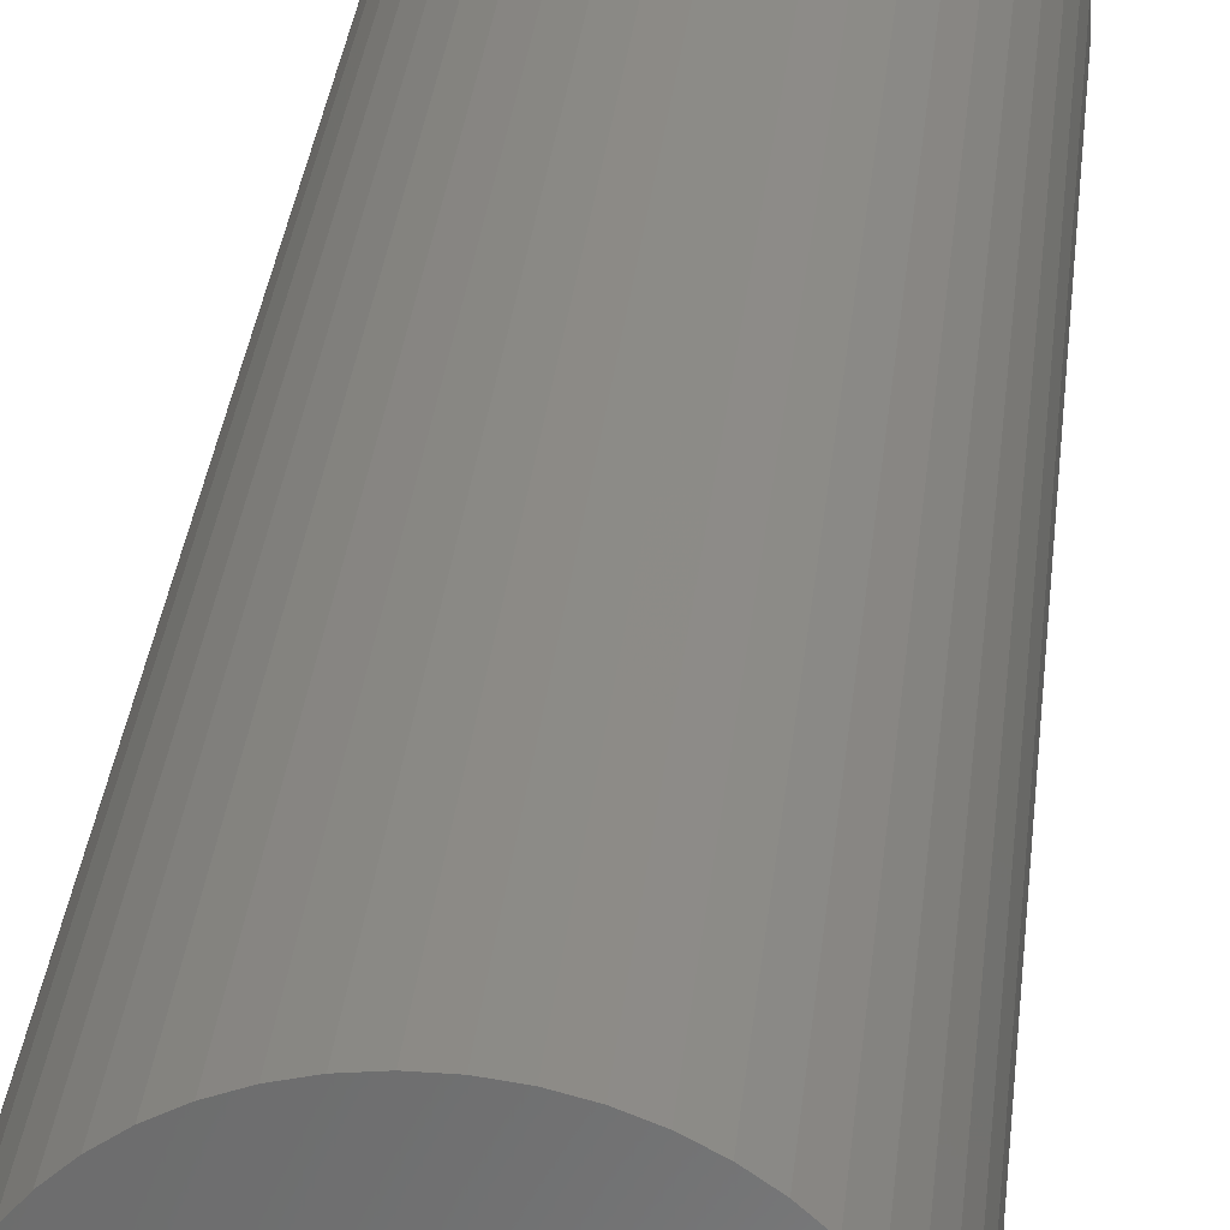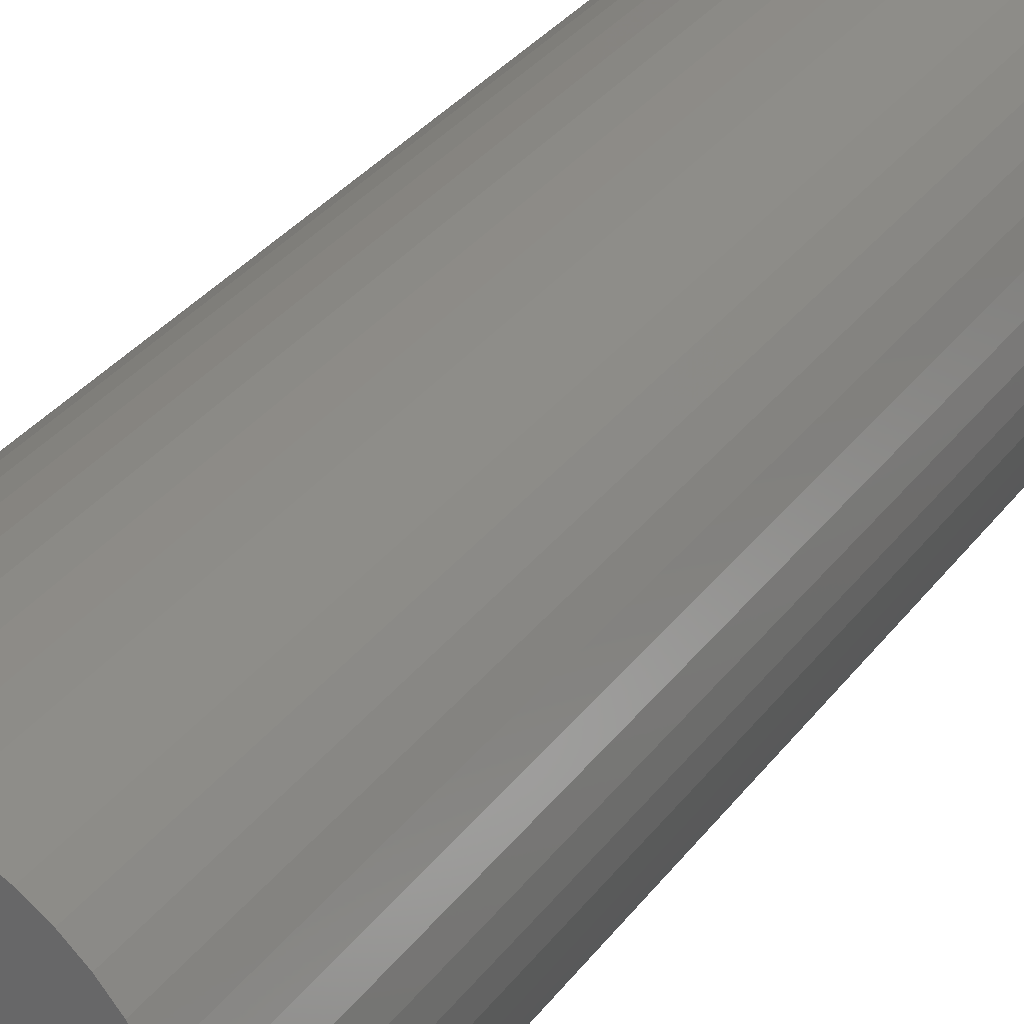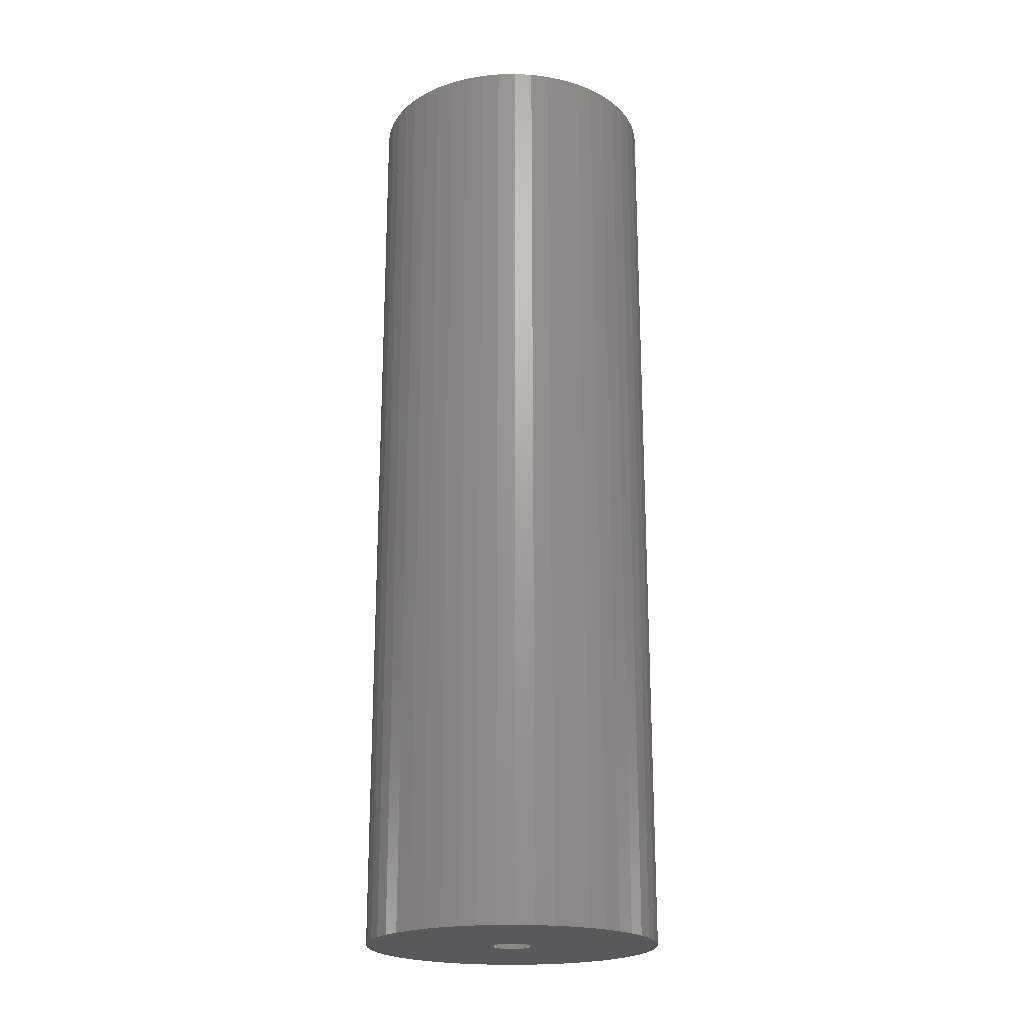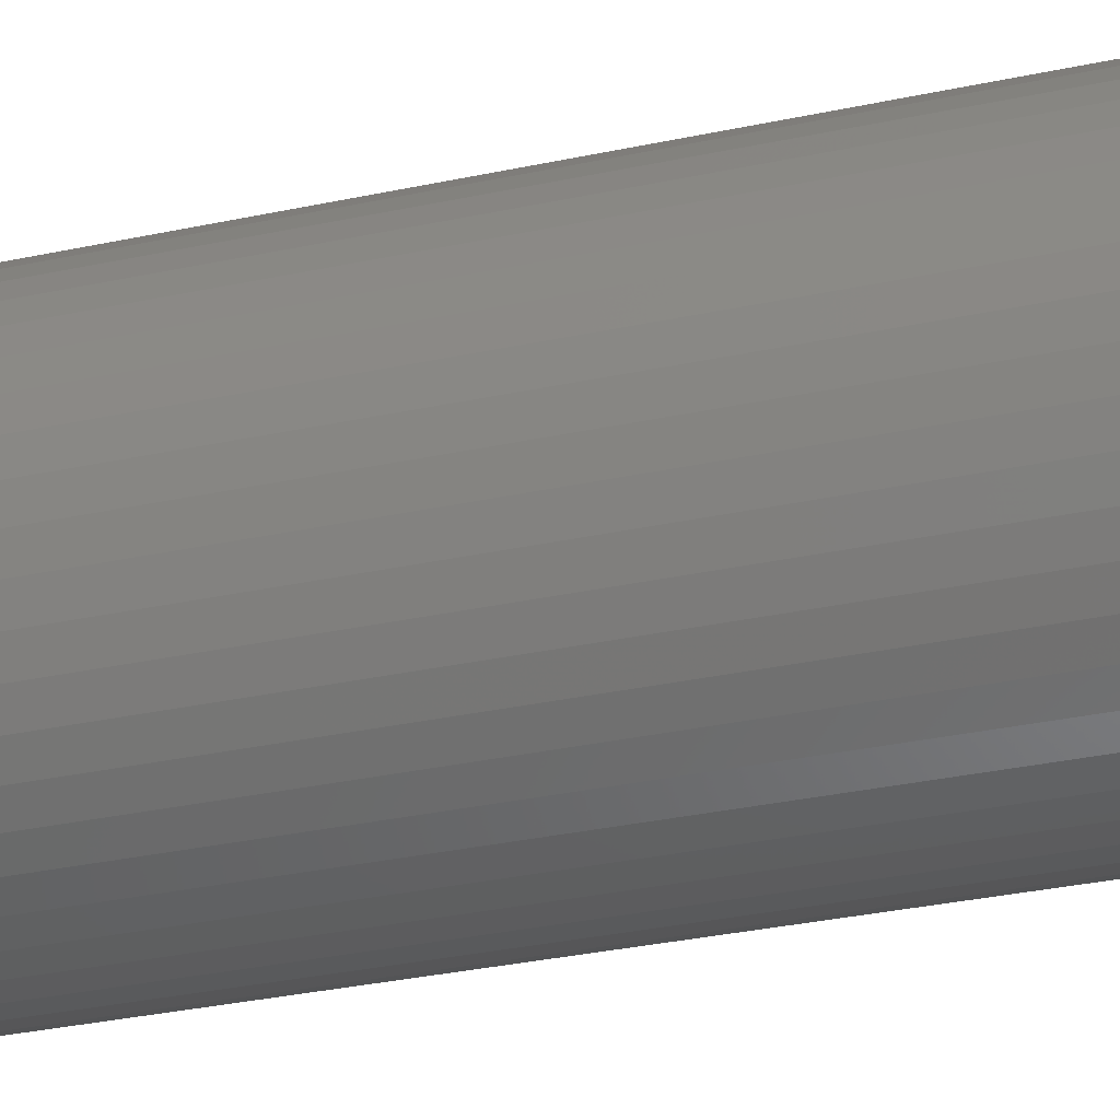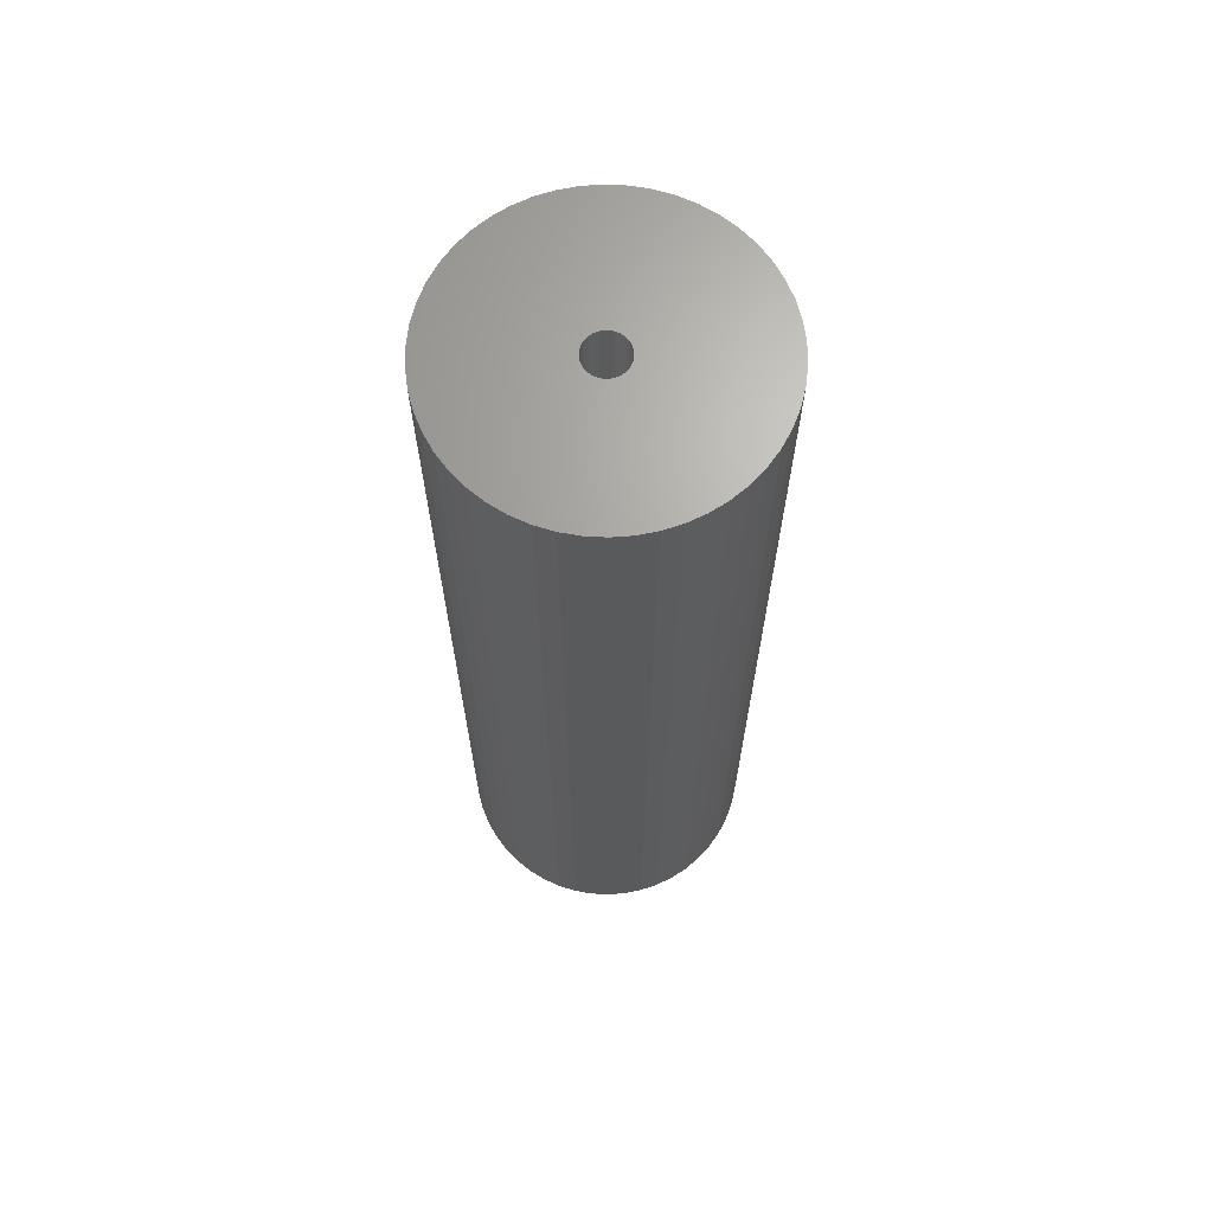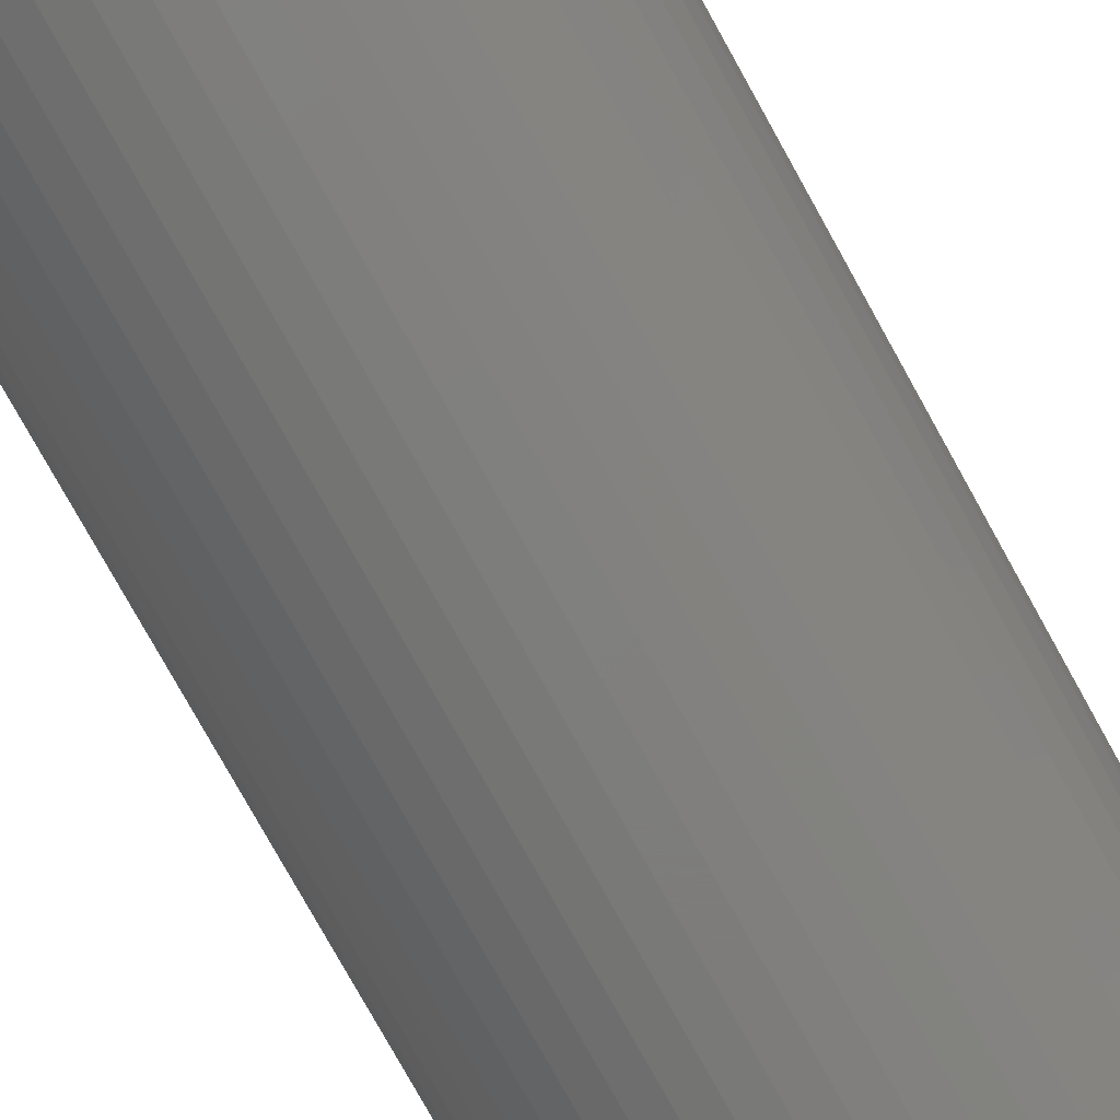
<metadata>
{"format":"stl","ext":"stl","renderer":"f3d","projection":"perspective","resolution":1024,"background":"white","views":[{"elev":31.4,"azim":5.8,"up":"+Y"},{"elev":30.1,"azim":28.8,"up":"+Y"},{"elev":-21.2,"azim":146.3,"up":"+Z"},{"elev":-30.1,"azim":-72.2,"up":"+Y"},{"elev":67.0,"azim":-61.8,"up":"+Z"},{"elev":-76.4,"azim":-151.1,"up":"+Y"}]}
</metadata>
<code>
# stl→obj: 200 verts, 400 faces
v 11.25 0 36
v 11.16 1.41 -36
v 11.16 1.41 36
v 11.25 0 -36
v -11.25 0 -36
v -11.16 1.41 36
v -11.16 1.41 -36
v -11.25 0 36
v 0.7064 11.23 -36
v -0.7064 11.23 36
v 0.7064 11.23 36
v -0.7064 11.23 -36
v -0.7064 -11.23 -36
v 0.7064 -11.23 36
v -0.7064 -11.23 36
v 0.7064 -11.23 -36
v 8.201 7.701 -36
v 7.171 8.668 36
v 8.201 7.701 36
v 7.171 8.668 -36
v -7.171 8.668 -36
v -8.201 7.701 36
v -7.171 8.668 36
v -8.201 7.701 -36
v -3.476 10.7 -36
v -4.79 10.18 36
v -3.476 10.7 36
v -4.79 10.18 -36
v 10.46 4.141 36
v 9.858 5.42 -36
v 9.858 5.42 36
v 10.46 4.141 -36
v 10.9 2.798 -36
v 10.9 2.798 36
v 4.79 10.18 -36
v 3.476 10.7 36
v 4.79 10.18 36
v 3.476 10.7 -36
v 6.028 9.499 36
v 6.028 9.499 -36
v -10.46 4.141 -36
v -9.858 5.42 36
v -9.858 5.42 -36
v -10.46 4.141 36
v 1.55 0 36
v 1.538 0.1943 36
v 11.16 -1.41 36
v 1.501 0.3855 36
v 1.538 -0.1943 36
v 1.441 0.5706 36
v 10.9 -2.798 36
v 1.358 0.7467 36
v 9.101 6.613 36
v 1.501 -0.3855 36
v 1.254 0.9111 36
v 10.46 -4.141 36
v 1.13 1.061 36
v 1.441 -0.5706 36
v 0.988 1.194 36
v 9.858 -5.42 36
v 0.8305 1.309 36
v 1.358 -0.7467 36
v 0.66 1.402 36
v 9.101 -6.613 36
v 0.479 1.474 36
v 2.108 11.05 36
v 1.254 -0.9111 36
v 8.201 -7.701 36
v 0.2904 1.523 36
v 0.09732 1.547 36
v -0.09732 1.547 36
v -0.2904 1.523 36
v -2.108 11.05 36
v -0.479 1.474 36
v -0.66 1.402 36
v -0.8305 1.309 36
v -6.028 9.499 36
v -0.988 1.194 36
v -1.13 1.061 36
v -1.254 0.9111 36
v 1.13 -1.061 36
v 7.171 -8.668 36
v 0.988 -1.194 36
v 6.028 -9.499 36
v 0.8305 -1.309 36
v 4.79 -10.18 36
v 0.66 -1.402 36
v 3.476 -10.7 36
v 0.479 -1.474 36
v 2.108 -11.05 36
v 0.2904 -1.523 36
v 0.09732 -1.547 36
v -0.09732 -1.547 36
v -0.2904 -1.523 36
v -2.108 -11.05 36
v -0.479 -1.474 36
v -3.476 -10.7 36
v -0.66 -1.402 36
v -4.79 -10.18 36
v -0.8305 -1.309 36
v -6.028 -9.499 36
v -0.988 -1.194 36
v -7.171 -8.668 36
v -1.13 -1.061 36
v -8.201 -7.701 36
v -1.254 -0.9111 36
v -9.101 -6.613 36
v -1.358 -0.7467 36
v -9.858 -5.42 36
v -1.441 -0.5706 36
v -10.46 -4.141 36
v -1.501 -0.3855 36
v -10.9 -2.798 36
v -1.538 -0.1943 36
v -11.16 -1.41 36
v -1.55 0 36
v -9.101 6.613 36
v -1.358 0.7467 36
v -1.441 0.5706 36
v -1.501 0.3855 36
v -10.9 2.798 36
v -1.538 0.1943 36
v -2.108 11.05 -36
v 2.108 -11.05 -36
v 3.476 -10.7 -36
v 4.79 -10.18 -36
v 9.101 6.613 -36
v 2.108 11.05 -36
v -9.101 6.613 -36
v -10.9 2.798 -36
v -6.028 9.499 -36
v 11.16 -1.41 -36
v 6.028 -9.499 -36
v 7.171 -8.668 -36
v 8.201 -7.701 -36
v 10.46 -4.141 -36
v 9.858 -5.42 -36
v -10.46 -4.141 -36
v -10.9 -2.798 -36
v 9.101 -6.613 -36
v 10.9 -2.798 -36
v -8.201 -7.701 -36
v -7.171 -8.668 -36
v -9.101 -6.613 -36
v -9.858 -5.42 -36
v 1.55 0 -36
v 1.538 -0.1943 -36
v 1.501 -0.3855 -36
v 1.538 0.1943 -36
v 1.441 -0.5706 -36
v 1.358 -0.7467 -36
v 1.501 0.3855 -36
v 1.254 -0.9111 -36
v 1.13 -1.061 -36
v 1.441 0.5706 -36
v 0.988 -1.194 -36
v 0.8305 -1.309 -36
v 1.358 0.7467 -36
v 0.66 -1.402 -36
v 0.479 -1.474 -36
v 1.254 0.9111 -36
v 0.2904 -1.523 -36
v 0.09732 -1.547 -36
v -0.09732 -1.547 -36
v -0.2904 -1.523 -36
v -2.108 -11.05 -36
v -0.479 -1.474 -36
v -3.476 -10.7 -36
v -0.66 -1.402 -36
v -4.79 -10.18 -36
v -0.8305 -1.309 -36
v -6.028 -9.499 -36
v -0.988 -1.194 -36
v -1.13 -1.061 -36
v -1.254 -0.9111 -36
v 1.13 1.061 -36
v 0.988 1.194 -36
v 0.8305 1.309 -36
v 0.66 1.402 -36
v 0.479 1.474 -36
v 0.2904 1.523 -36
v 0.09732 1.547 -36
v -0.09732 1.547 -36
v -0.2904 1.523 -36
v -0.479 1.474 -36
v -0.66 1.402 -36
v -0.8305 1.309 -36
v -0.988 1.194 -36
v -1.13 1.061 -36
v -1.254 0.9111 -36
v -1.358 0.7467 -36
v -1.441 0.5706 -36
v -1.501 0.3855 -36
v -1.538 0.1943 -36
v -1.55 0 -36
v -1.358 -0.7467 -36
v -1.441 -0.5706 -36
v -1.501 -0.3855 -36
v -1.538 -0.1943 -36
v -11.16 -1.41 -36
f 1 2 3
f 2 1 4
f 5 6 7
f 6 5 8
f 9 10 11
f 10 9 12
f 13 14 15
f 14 13 16
f 17 18 19
f 18 17 20
f 21 22 23
f 22 21 24
f 25 26 27
f 26 25 28
f 29 30 31
f 30 29 32
f 3 33 34
f 33 3 2
f 35 36 37
f 36 35 38
f 20 39 18
f 39 20 40
f 41 42 43
f 42 41 44
f 45 1 3
f 46 3 34
f 1 45 47
f 48 34 29
f 49 47 45
f 50 29 31
f 47 49 51
f 52 31 53
f 54 51 49
f 55 53 19
f 51 54 56
f 57 19 18
f 58 56 54
f 59 18 39
f 56 58 60
f 61 39 37
f 62 60 58
f 63 37 36
f 60 62 64
f 65 36 66
f 67 64 62
f 64 67 68
f 3 46 45
f 34 48 46
f 29 50 48
f 31 52 50
f 53 55 52
f 19 57 55
f 18 59 57
f 39 61 59
f 69 66 11
f 37 63 61
f 36 65 63
f 66 69 65
f 11 70 69
f 11 71 70
f 10 71 11
f 71 10 72
f 73 72 10
f 72 73 74
f 27 74 73
f 74 27 75
f 26 75 27
f 75 26 76
f 77 76 26
f 76 77 78
f 23 78 77
f 78 23 79
f 79 22 80
f 22 79 23
f 81 68 67
f 68 81 82
f 83 82 81
f 82 83 84
f 85 84 83
f 84 85 86
f 87 86 85
f 86 87 88
f 89 88 87
f 88 89 90
f 91 90 89
f 90 91 14
f 92 14 91
f 93 14 92
f 15 93 94
f 95 94 96
f 97 96 98
f 93 15 14
f 99 98 100
f 101 100 102
f 103 102 104
f 105 104 106
f 107 106 108
f 109 108 110
f 111 110 112
f 113 112 114
f 94 95 15
f 115 114 116
f 117 80 22
f 80 117 118
f 96 97 95
f 42 118 117
f 98 99 97
f 118 42 119
f 100 101 99
f 44 119 42
f 102 103 101
f 119 44 120
f 104 105 103
f 121 120 44
f 106 107 105
f 120 121 122
f 108 109 107
f 6 122 121
f 110 111 109
f 122 6 116
f 112 113 111
f 8 116 6
f 114 115 113
f 116 8 115
f 123 27 73
f 27 123 25
f 16 90 14
f 90 16 124
f 125 86 88
f 86 125 126
f 34 32 29
f 32 34 33
f 53 17 19
f 17 53 127
f 31 127 53
f 127 31 30
f 38 66 36
f 66 38 128
f 128 11 66
f 11 128 9
f 40 37 39
f 37 40 35
f 43 117 129
f 117 43 42
f 129 22 24
f 22 129 117
f 130 44 41
f 44 130 121
f 7 121 130
f 121 7 6
f 28 77 26
f 77 28 131
f 131 23 77
f 23 131 21
f 12 73 10
f 73 12 123
f 47 4 1
f 4 47 132
f 126 84 86
f 84 126 133
f 134 68 82
f 68 134 135
f 60 136 56
f 136 60 137
f 138 113 139
f 113 138 111
f 68 140 64
f 140 68 135
f 51 132 47
f 132 51 141
f 56 141 51
f 141 56 136
f 142 103 105
f 103 142 143
f 144 109 145
f 109 144 107
f 146 4 132
f 147 132 141
f 4 146 2
f 148 141 136
f 149 2 146
f 150 136 137
f 2 149 33
f 151 137 140
f 152 33 149
f 153 140 135
f 33 152 32
f 154 135 134
f 155 32 152
f 156 134 133
f 32 155 30
f 157 133 126
f 158 30 155
f 159 126 125
f 30 158 127
f 160 125 124
f 161 127 158
f 127 161 17
f 132 147 146
f 141 148 147
f 136 150 148
f 137 151 150
f 140 153 151
f 135 154 153
f 134 156 154
f 133 157 156
f 162 124 16
f 126 159 157
f 125 160 159
f 124 162 160
f 16 163 162
f 16 164 163
f 13 164 16
f 164 13 165
f 166 165 13
f 165 166 167
f 168 167 166
f 167 168 169
f 170 169 168
f 169 170 171
f 172 171 170
f 171 172 173
f 143 173 172
f 173 143 174
f 174 142 175
f 142 174 143
f 176 17 161
f 17 176 20
f 177 20 176
f 20 177 40
f 178 40 177
f 40 178 35
f 179 35 178
f 35 179 38
f 180 38 179
f 38 180 128
f 181 128 180
f 128 181 9
f 182 9 181
f 183 9 182
f 12 183 184
f 123 184 185
f 25 185 186
f 183 12 9
f 28 186 187
f 131 187 188
f 21 188 189
f 24 189 190
f 129 190 191
f 43 191 192
f 41 192 193
f 130 193 194
f 184 123 12
f 7 194 195
f 144 175 142
f 175 144 196
f 185 25 123
f 145 196 144
f 186 28 25
f 196 145 197
f 187 131 28
f 138 197 145
f 188 21 131
f 197 138 198
f 189 24 21
f 139 198 138
f 190 129 24
f 198 139 199
f 191 43 129
f 200 199 139
f 192 41 43
f 199 200 195
f 193 130 41
f 5 195 200
f 194 7 130
f 195 5 7
f 124 88 90
f 88 124 125
f 133 82 84
f 82 133 134
f 64 137 60
f 137 64 140
f 166 15 95
f 15 166 13
f 170 97 99
f 97 170 168
f 143 101 103
f 101 143 172
f 168 95 97
f 95 168 166
f 142 107 144
f 107 142 105
f 145 111 138
f 111 145 109
f 139 115 200
f 115 139 113
f 200 8 5
f 8 200 115
f 172 99 101
f 99 172 170
f 155 52 158
f 52 155 50
f 120 192 119
f 192 120 193
f 158 55 161
f 55 158 52
f 180 63 65
f 63 180 179
f 186 74 75
f 74 186 185
f 119 191 118
f 191 119 192
f 148 49 147
f 49 148 54
f 178 59 61
f 59 178 177
f 122 193 120
f 193 122 194
f 80 189 79
f 189 80 190
f 187 75 76
f 75 187 186
f 185 72 74
f 72 185 184
f 146 46 149
f 46 146 45
f 150 54 148
f 54 150 58
f 173 104 102
f 104 173 174
f 156 85 83
f 85 156 157
f 149 48 152
f 48 149 46
f 152 50 155
f 50 152 48
f 177 57 59
f 57 177 176
f 161 57 176
f 57 161 55
f 183 70 71
f 70 183 182
f 181 65 69
f 65 181 180
f 179 61 63
f 61 179 178
f 116 194 122
f 194 116 195
f 118 190 80
f 190 118 191
f 184 71 72
f 71 184 183
f 188 76 78
f 76 188 187
f 189 78 79
f 78 189 188
f 147 45 146
f 45 147 49
f 163 93 92
f 93 163 164
f 110 198 112
f 198 110 197
f 104 175 106
f 175 104 174
f 162 92 91
f 92 162 163
f 160 91 89
f 91 160 162
f 182 69 70
f 69 182 181
f 169 100 98
f 100 169 171
f 165 96 94
f 96 165 167
f 114 195 116
f 195 114 199
f 157 87 85
f 87 157 159
f 154 67 153
f 67 154 81
f 151 58 150
f 58 151 62
f 153 62 151
f 62 153 67
f 164 94 93
f 94 164 165
f 112 199 114
f 199 112 198
f 106 196 108
f 196 106 175
f 108 197 110
f 197 108 196
f 159 89 87
f 89 159 160
f 154 83 81
f 83 154 156
f 171 102 100
f 102 171 173
f 167 98 96
f 98 167 169

</code>
